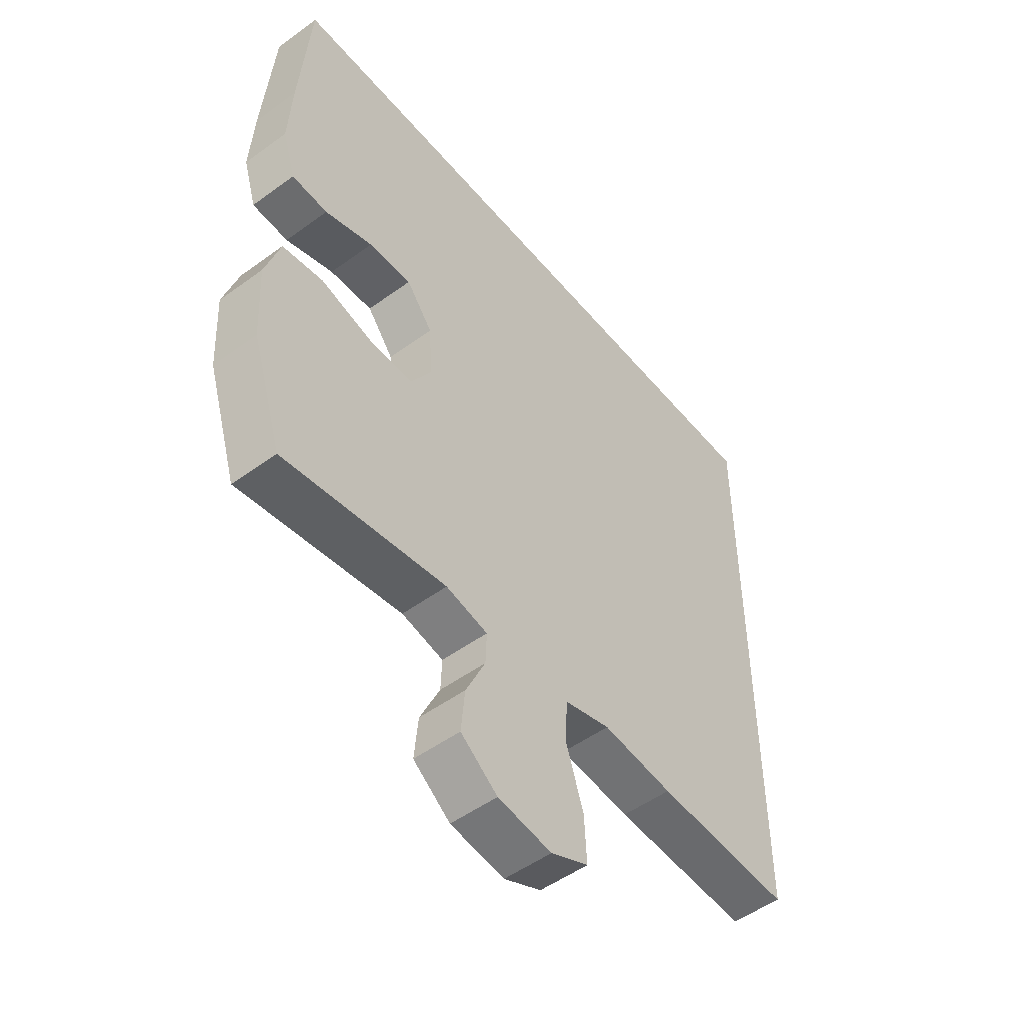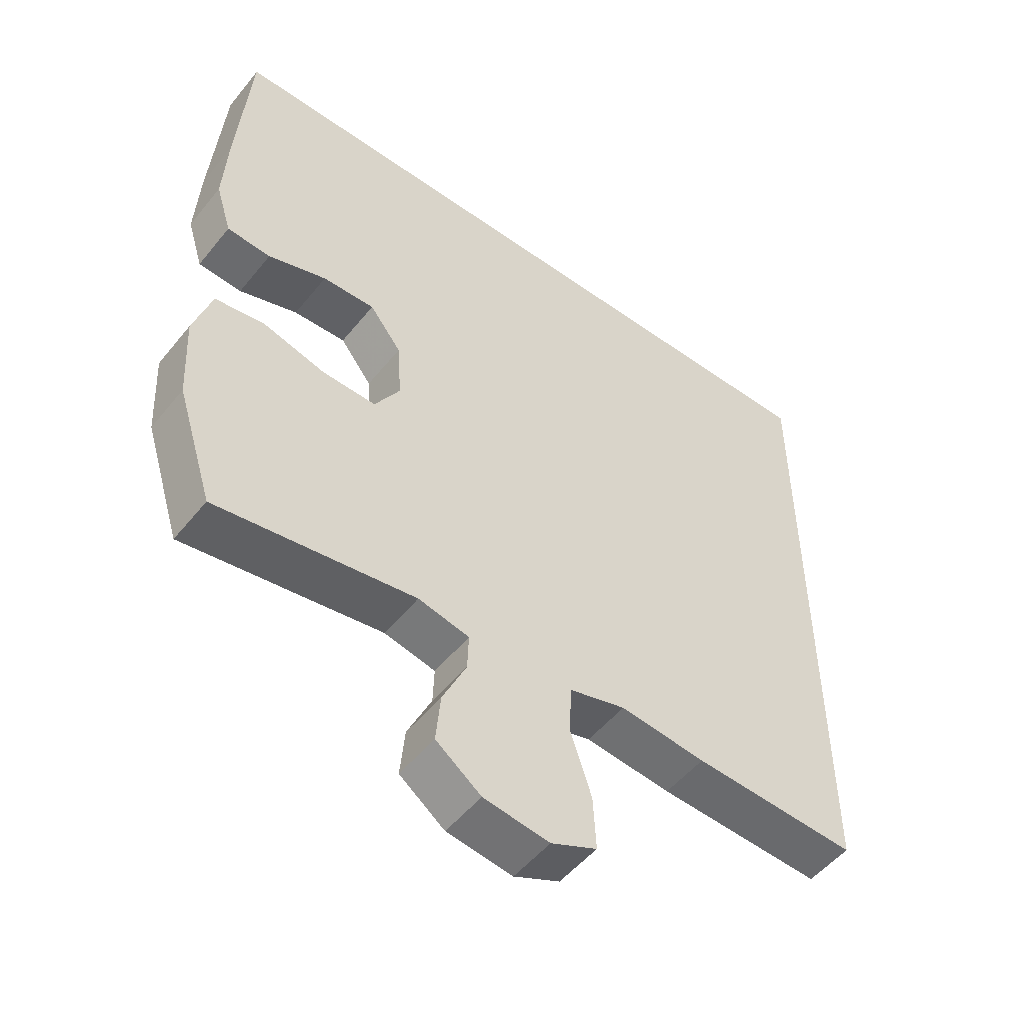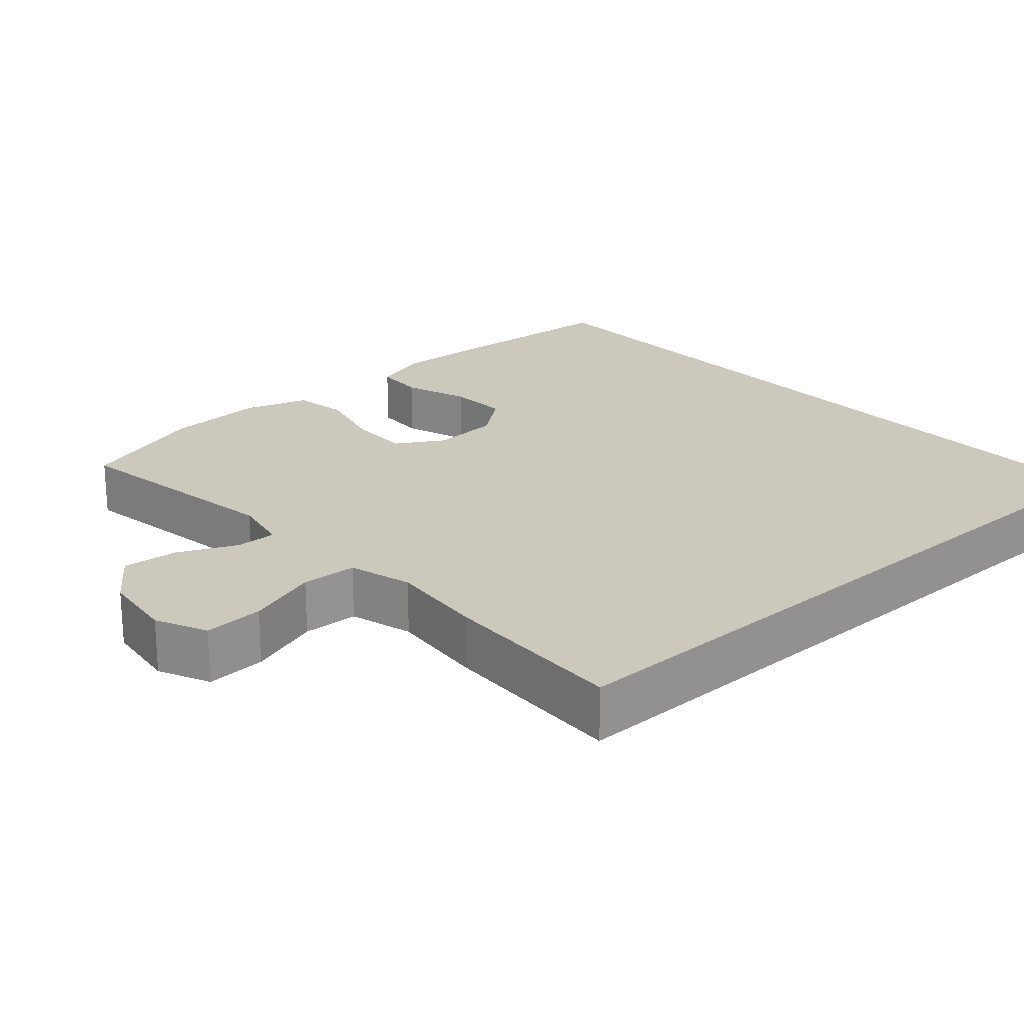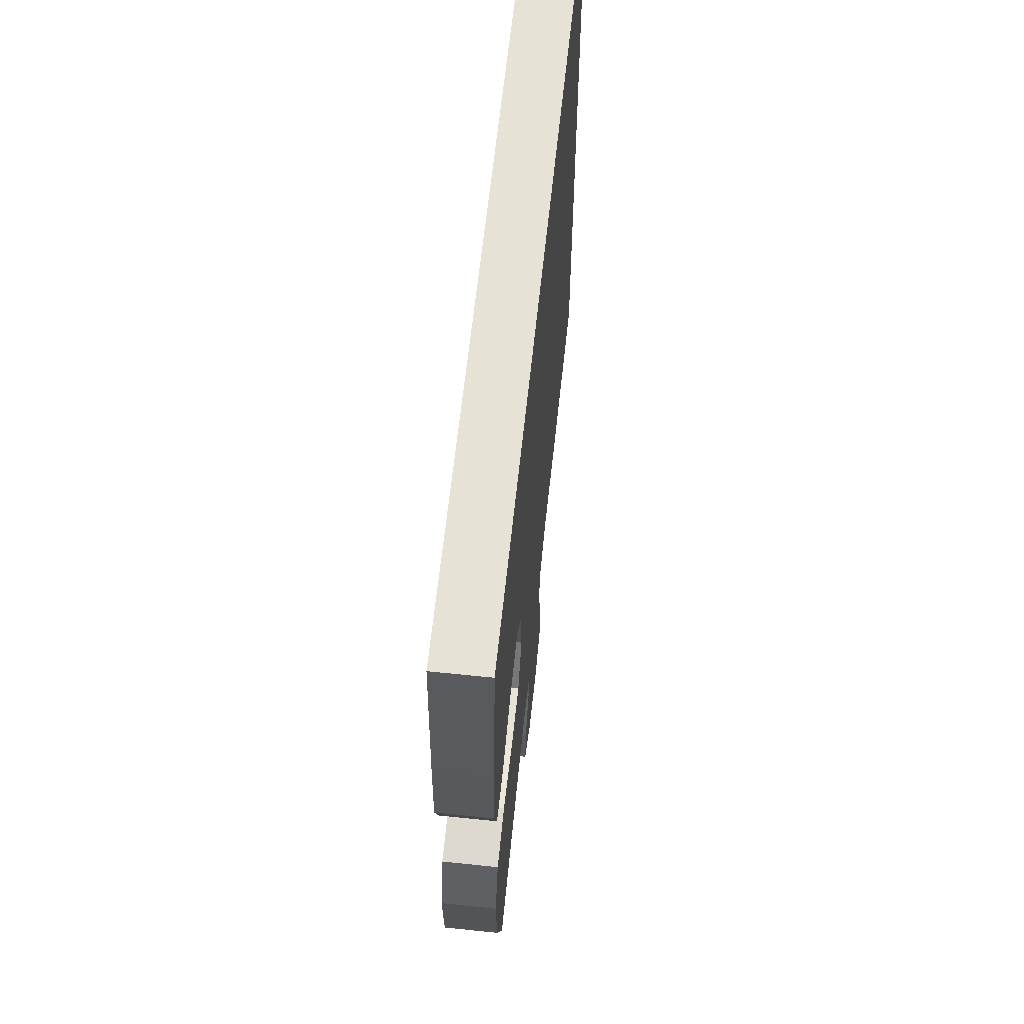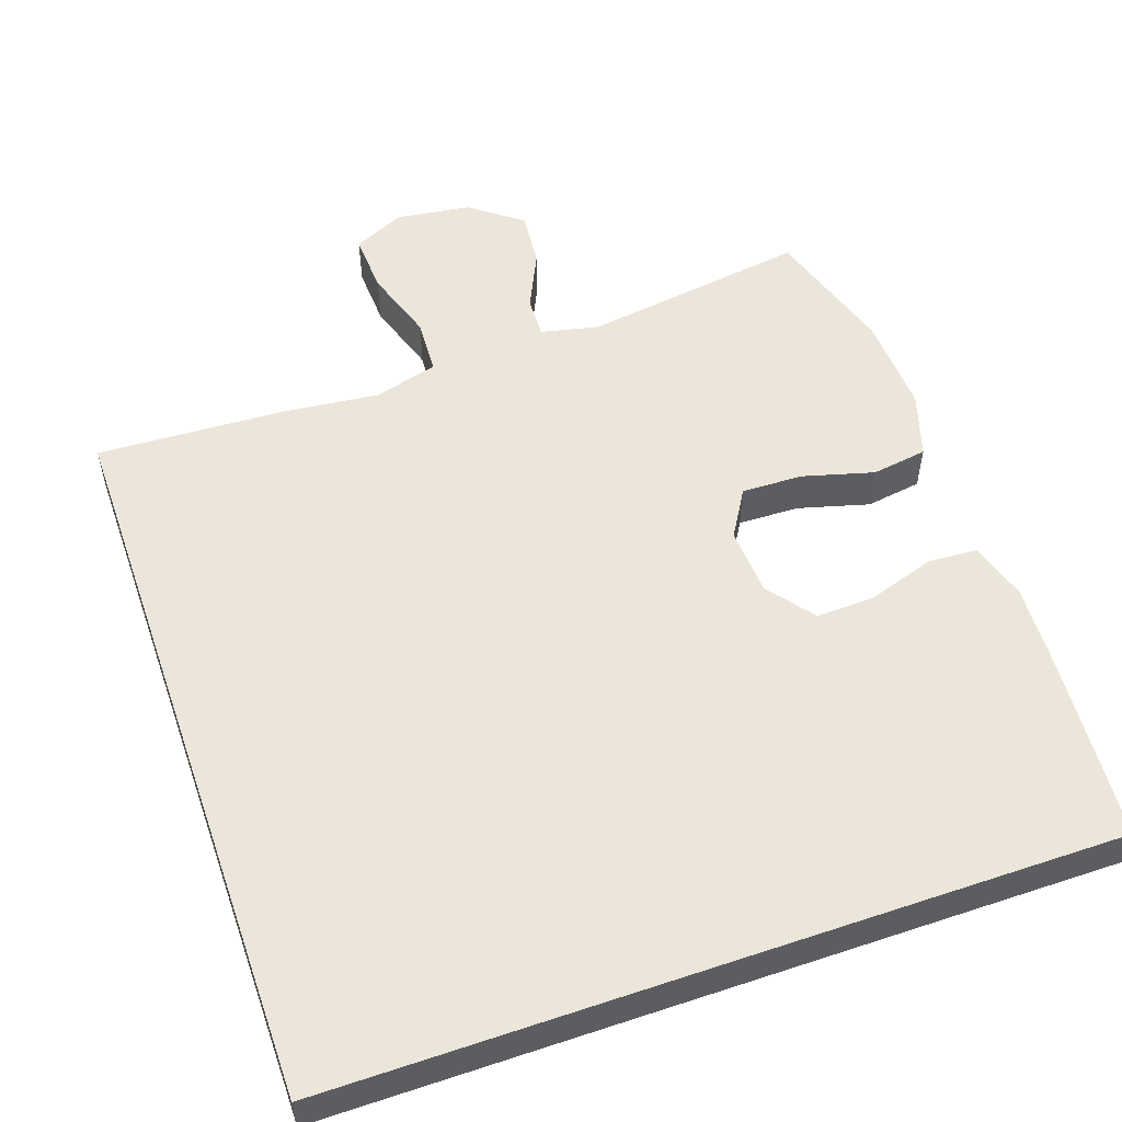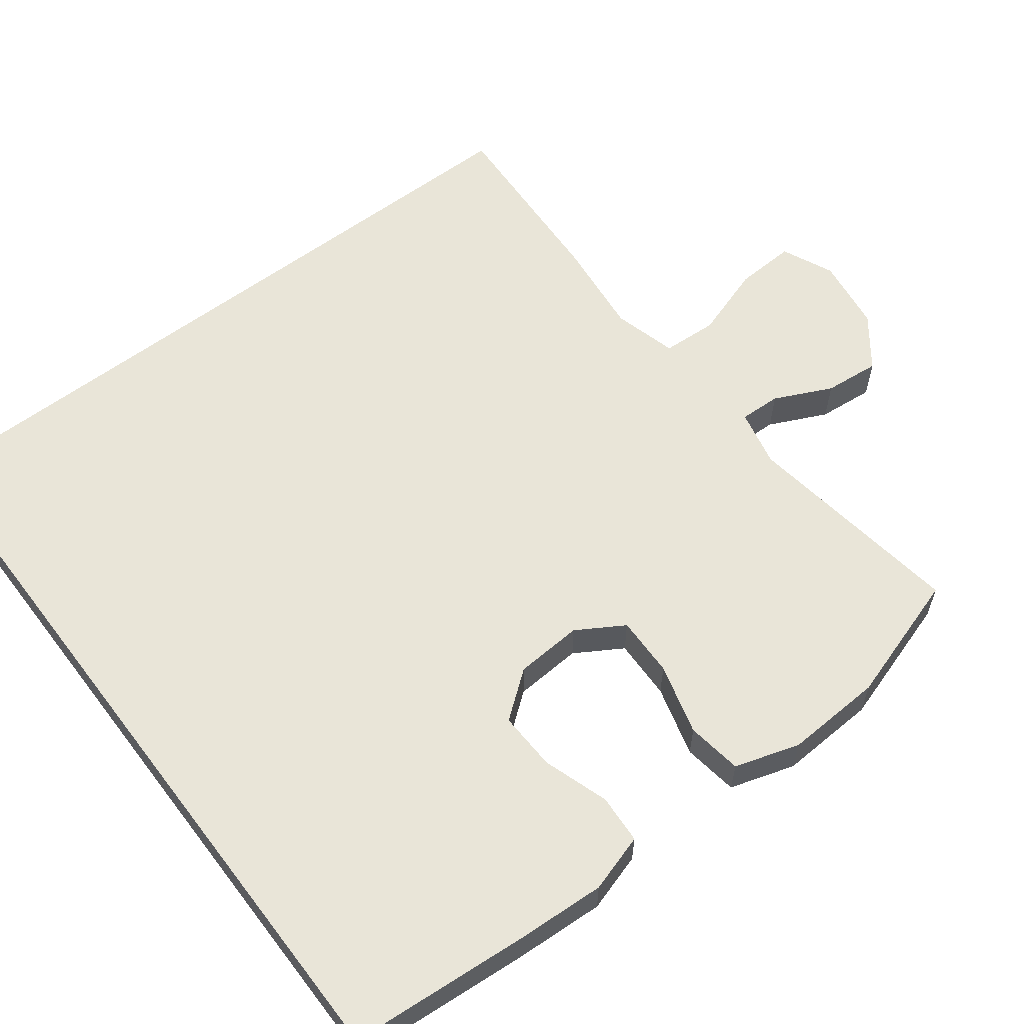
<metadata>
{"format":"obj","ext":"obj","renderer":"f3d","projection":"perspective","resolution":1024,"background":"white","views":[{"elev":-51.1,"azim":128.5,"up":"+Z"},{"elev":-51.6,"azim":142.3,"up":"+Z"},{"elev":22.2,"azim":-132.2,"up":"+Y"},{"elev":63.2,"azim":96.0,"up":"+Z"},{"elev":54.4,"azim":-19.1,"up":"+Y"},{"elev":59.7,"azim":52.8,"up":"+Y"}]}
</metadata>
<code>
v 0.534 0.07 0.5
v 0.552 0.07 0.258
v 0.558 0.07 0.138
v 0.534 0.07 0.06
v 0.468 0.07 0.056
v 0.38 0.07 0.085
v 0.301 0.07 0.088
v 0.253 0.07 0.026
v 0.247 0.07 -0.064
v 0.285 0.07 -0.127
v 0.366 0.07 -0.125
v 0.461 0.07 -0.099
v 0.535 0.07 -0.11
v 0.562 0.07 -0.197
v 0.555 0.07 -0.327
v 0.5 0.07 -0.5
v 0.201 0.07 -0.457
v 0.124 0.07 -0.474
v 0.126 0.07 -0.529
v 0.162 0.07 -0.606
v 0.169 0.07 -0.68
v 0.101 0.07 -0.731
v 0.002 0.07 -0.745
v -0.067 0.07 -0.714
v -0.063 0.07 -0.634
v -0.031 0.07 -0.537
v -0.035 0.07 -0.463
v -0.12 0.07 -0.44
v -0.25 0.07 -0.454
v -0.5 0.07 -0.466
v -0.5 0.07 0.5
v 0.534 0 0.5
v 0.552 0 0.258
v 0.558 0 0.138
v 0.534 0 0.06
v 0.468 0 0.056
v 0.38 0 0.085
v 0.301 0 0.088
v 0.253 0 0.026
v 0.247 0 -0.064
v 0.285 0 -0.127
v 0.366 0 -0.125
v 0.461 0 -0.099
v 0.535 0 -0.11
v 0.562 0 -0.197
v 0.555 0 -0.327
v 0.5 0 -0.5
v 0.201 0 -0.457
v 0.124 0 -0.474
v 0.126 0 -0.529
v 0.162 0 -0.606
v 0.169 0 -0.68
v 0.101 0 -0.731
v 0.002 0 -0.745
v -0.067 0 -0.714
v -0.063 0 -0.634
v -0.031 0 -0.537
v -0.035 0 -0.463
v -0.12 0 -0.44
v -0.25 0 -0.454
v -0.5 0 -0.466
v -0.5 0 0.5
f 28 29 30 31
f 27 28 31
f 23 24 25 26
f 23 26 27
f 22 23 27
f 19 20 21 22
f 18 19 22 27
f 17 18 27 31
f 11 12 13 14
f 10 11 14 15
f 3 4 5 6
f 3 6 7
f 2 3 7
f 1 2 7
f 31 1 7 8
f 10 15 16 17
f 9 10 17 31
f 8 9 31
f 62 61 60 59
f 62 59 58
f 57 56 55 54
f 58 57 54
f 58 54 53
f 53 52 51 50
f 58 53 50 49
f 62 58 49 48
f 45 44 43 42
f 46 45 42 41
f 37 36 35 34
f 38 37 34
f 38 34 33
f 38 33 32
f 39 38 32 62
f 48 47 46 41
f 62 48 41 40
f 62 40 39
f 1 32 33 2
f 2 33 34 3
f 3 34 35 4
f 4 35 36 5
f 5 36 37 6
f 6 37 38 7
f 7 38 39 8
f 8 39 40 9
f 9 40 41 10
f 10 41 42 11
f 11 42 43 12
f 12 43 44 13
f 13 44 45 14
f 14 45 46 15
f 15 46 47 16
f 16 47 48 17
f 17 48 49 18
f 18 49 50 19
f 19 50 51 20
f 20 51 52 21
f 21 52 53 22
f 22 53 54 23
f 23 54 55 24
f 24 55 56 25
f 25 56 57 26
f 26 57 58 27
f 27 58 59 28
f 28 59 60 29
f 29 60 61 30
f 30 61 62 31
f 31 62 32 1

</code>
